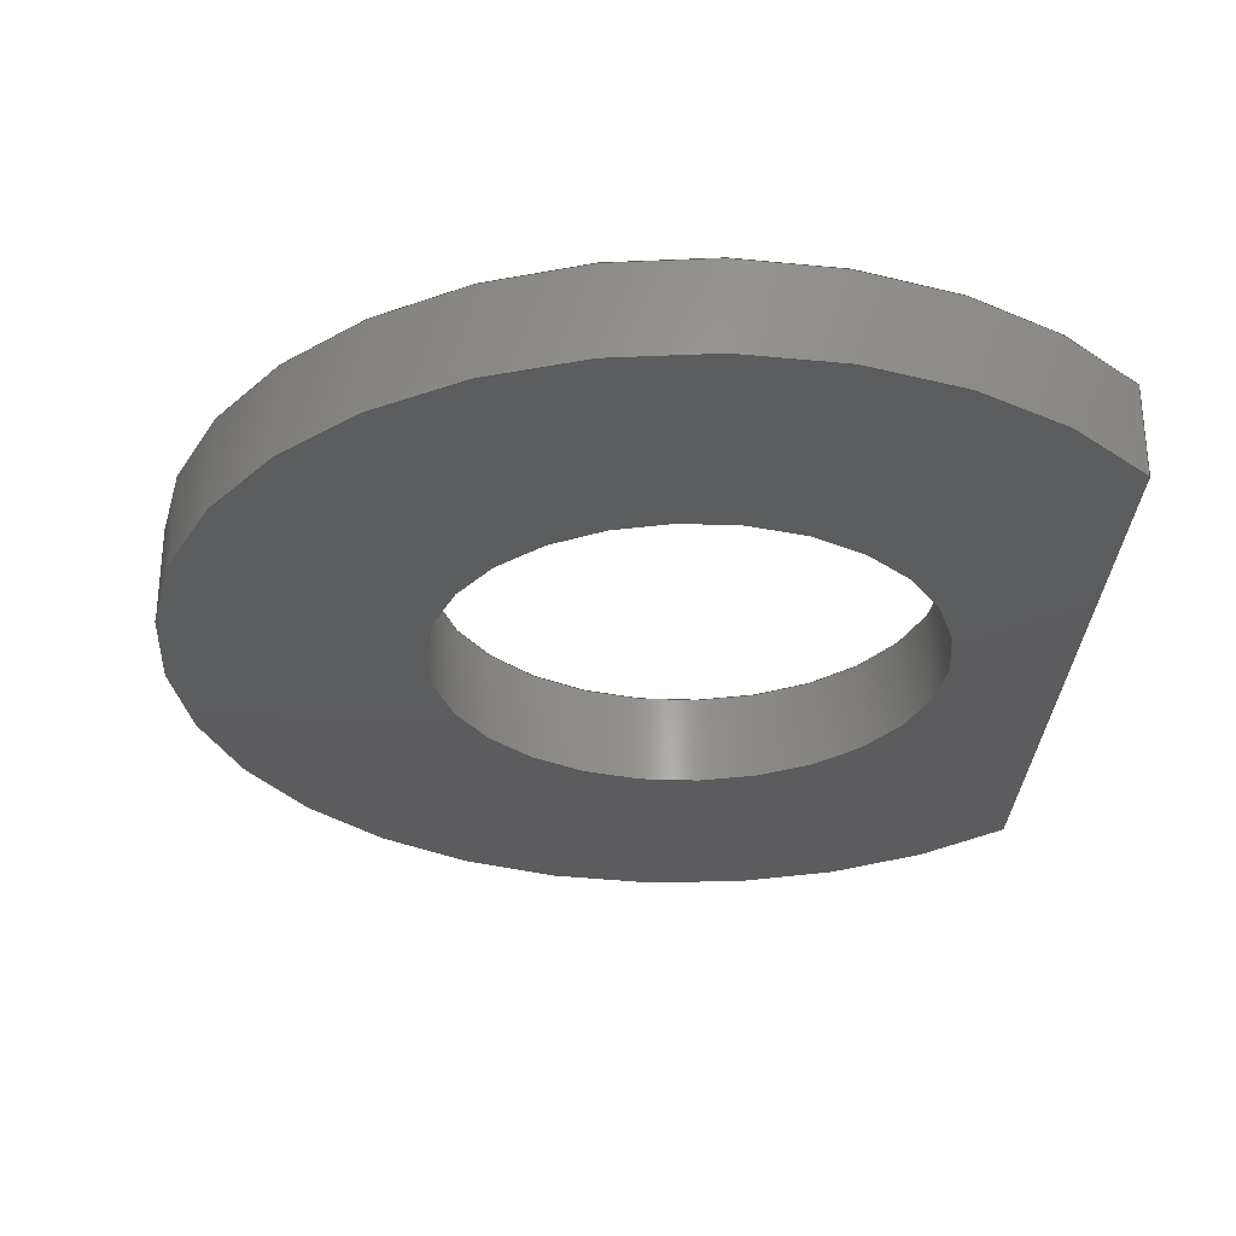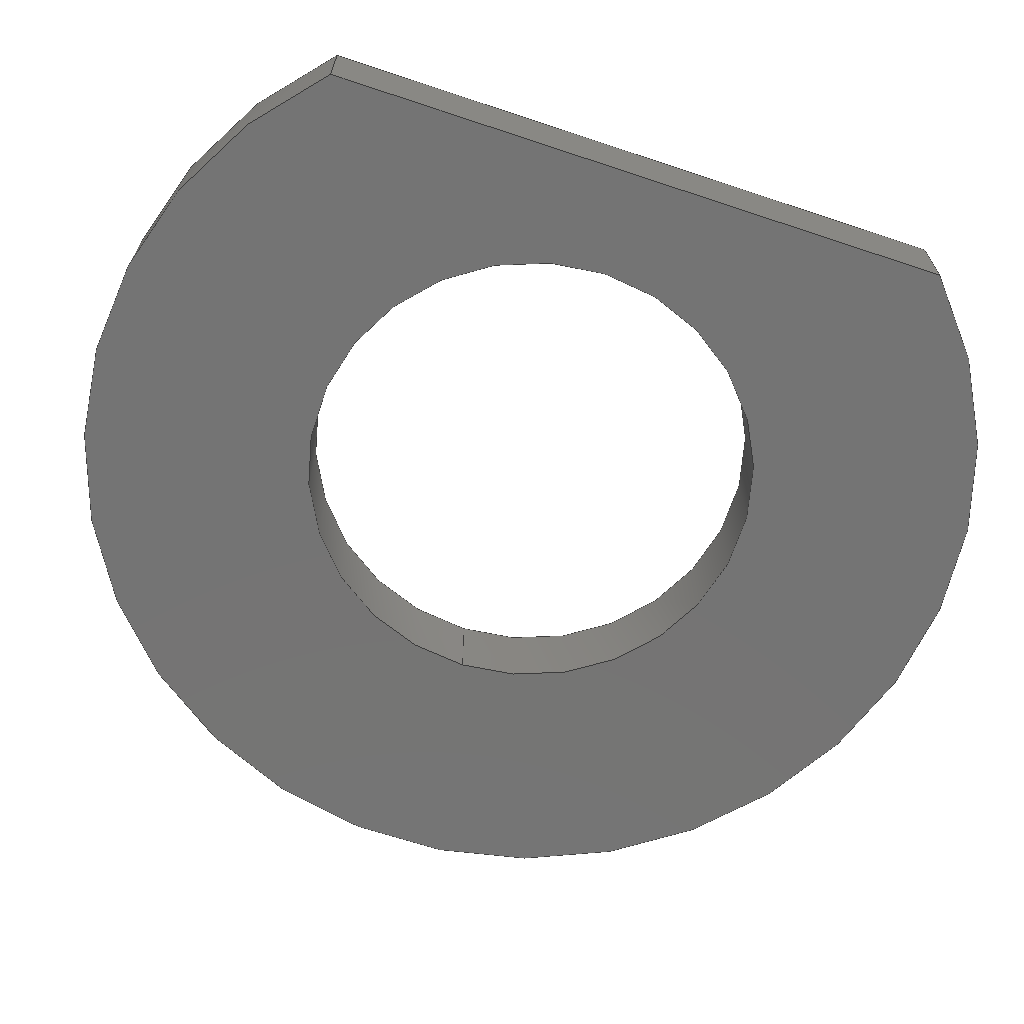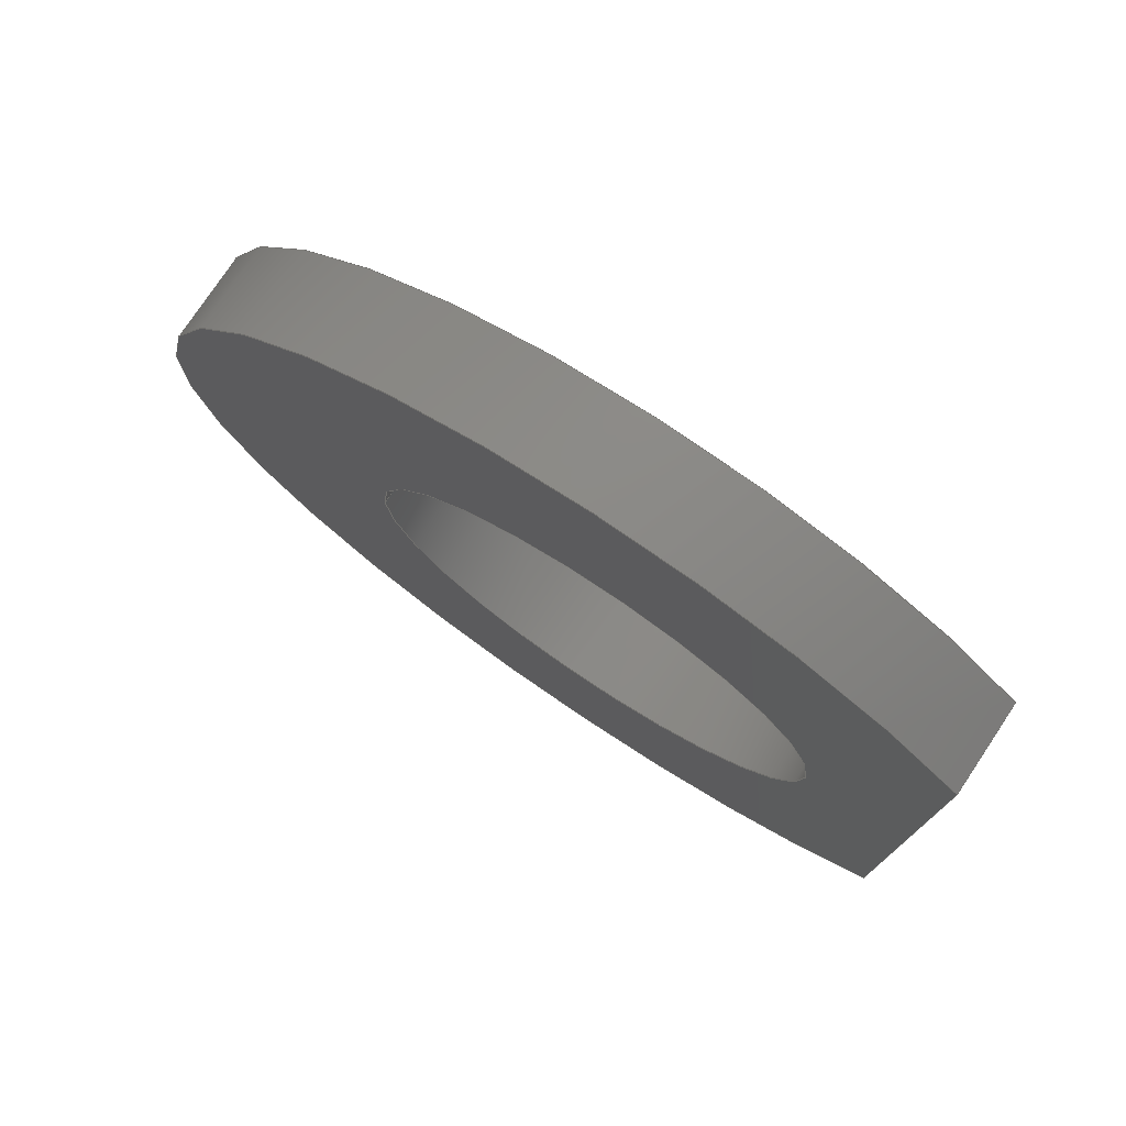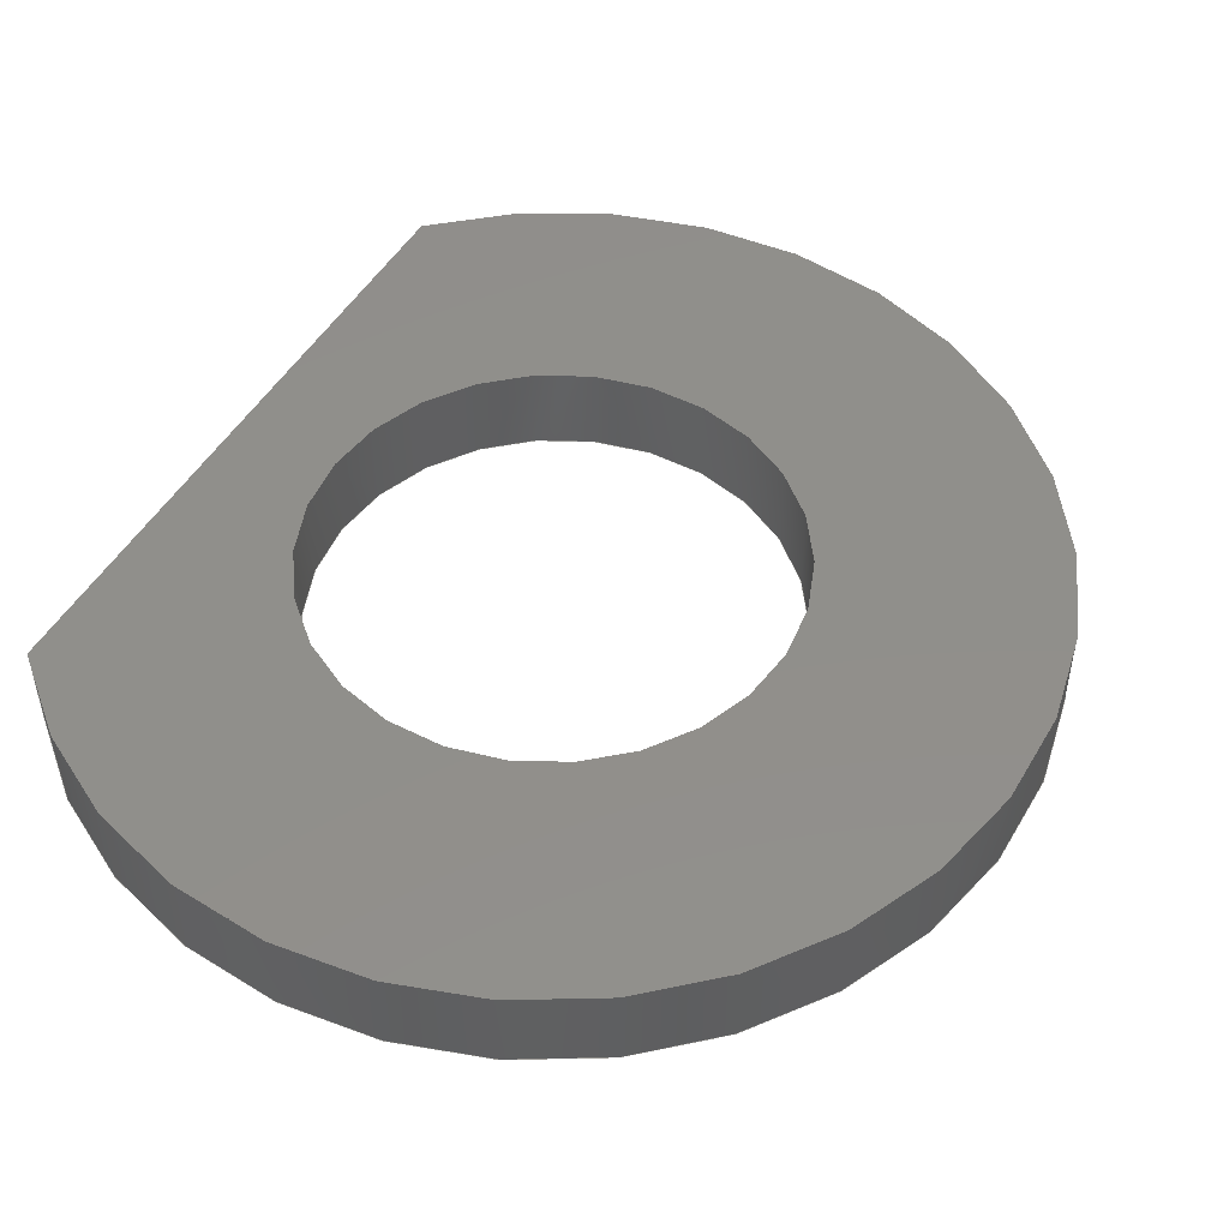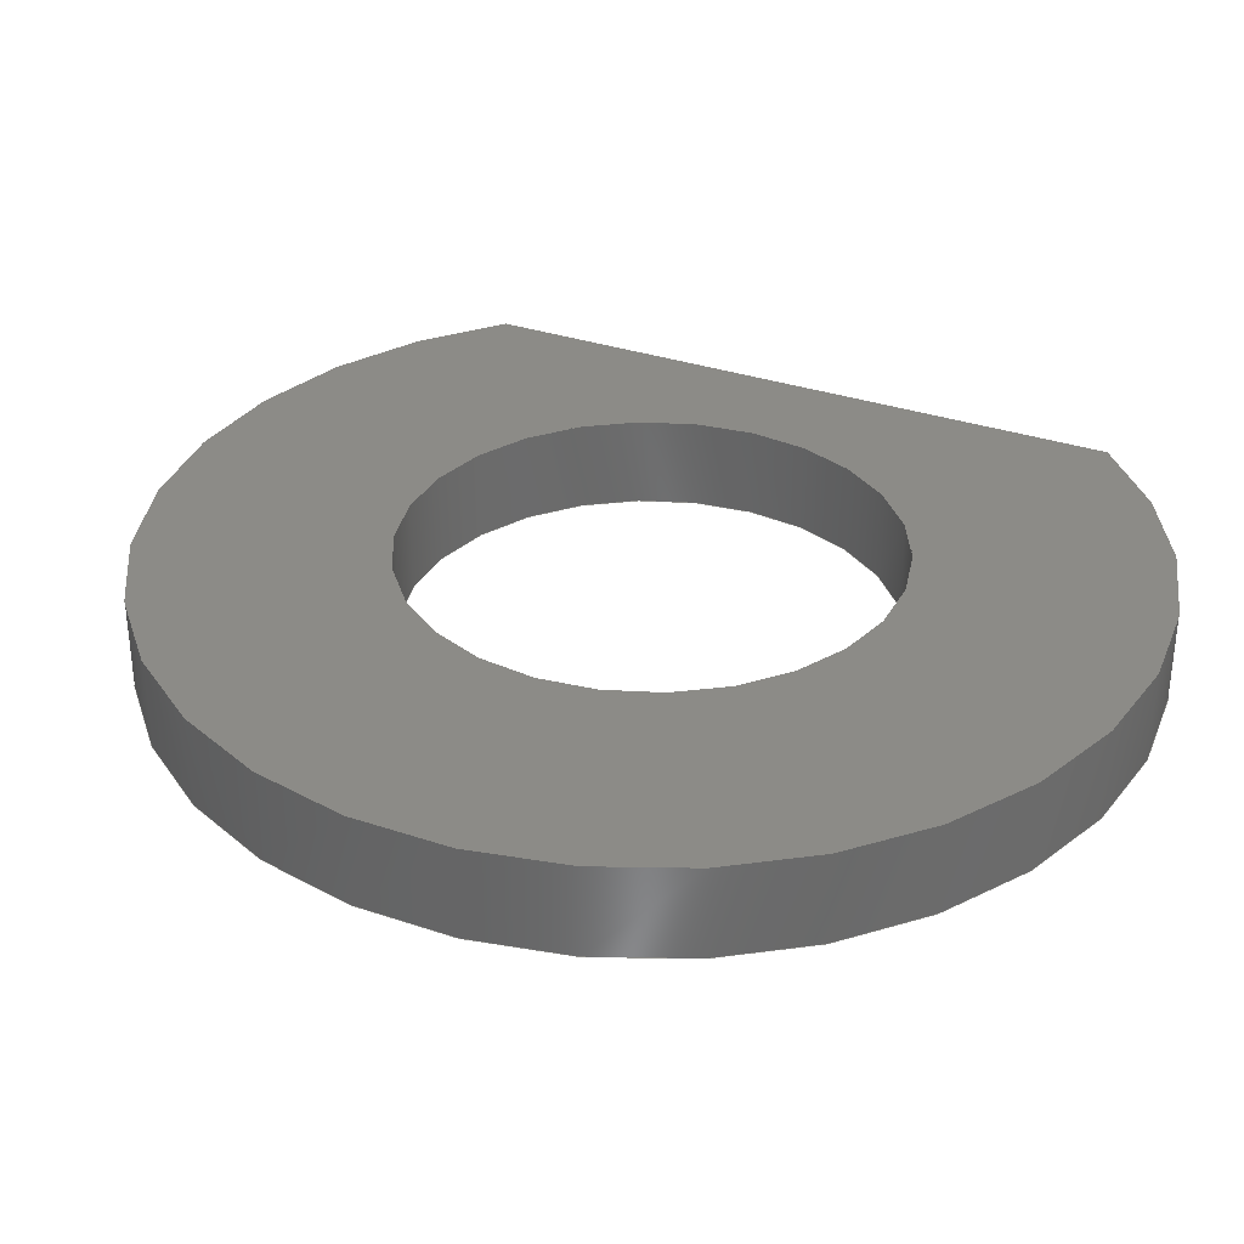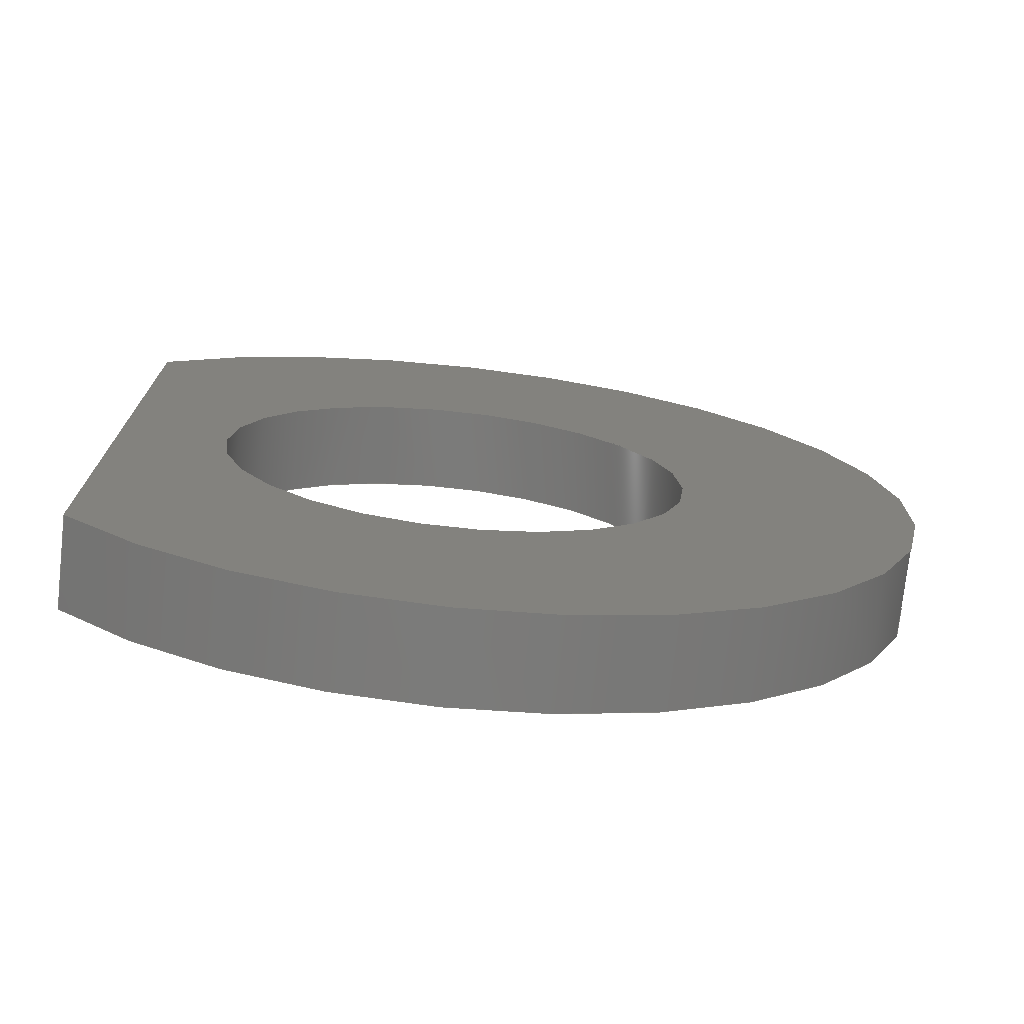
<metadata>
{"format":"step","ext":"step","renderer":"f3d","projection":"perspective","resolution":1024,"background":"white","views":[{"elev":-30.1,"azim":176.8,"up":"+Z"},{"elev":-66.7,"azim":-108.5,"up":"+Z"},{"elev":77.2,"azim":-146.3,"up":"+Y"},{"elev":49.1,"azim":29.3,"up":"+Z"},{"elev":32.8,"azim":115.1,"up":"+Z"},{"elev":-74.3,"azim":-6.3,"up":"+Y"}]}
</metadata>
<code>
ISO-10303-21;
DATA;
#1 = MECHANICAL_DESIGN_GEOMETRIC_PRESENTATION_REPRESENTATION( ' ', ( #7, #8, #9, #10, #11 ), #6 );
#2 = PRODUCT_DEFINITION_CONTEXT( '', #12, 'design' );
#3 = APPLICATION_PROTOCOL_DEFINITION( 'international standard', 'automotive_design', 2001, #12 );
#4 = PRODUCT_CATEGORY_RELATIONSHIP( 'NONE', 'NONE', #13, #14 );
#5 = SHAPE_DEFINITION_REPRESENTATION( #15, #16 );
#6 =  ( GEOMETRIC_REPRESENTATION_CONTEXT( 3 )GLOBAL_UNCERTAINTY_ASSIGNED_CONTEXT( ( #17 ) )GLOBAL_UNIT_ASSIGNED_CONTEXT( ( #18, #19, #20 ) )REPRESENTATION_CONTEXT( 'NONE', 'WORKSPACE' ) );
#7 = STYLED_ITEM( '', ( #21 ), #22 );
#8 = STYLED_ITEM( '', ( #23 ), #24 );
#9 = STYLED_ITEM( '', ( #25 ), #26 );
#10 = STYLED_ITEM( '', ( #27 ), #28 );
#11 = STYLED_ITEM( '', ( #29 ), #30 );
#12 = APPLICATION_CONTEXT( 'core data for automotive mechanical design processes' );
#13 = PRODUCT_CATEGORY( 'part', 'NONE' );
#14 = PRODUCT_RELATED_PRODUCT_CATEGORY( 'detail', ' ', ( #31 ) );
#15 = PRODUCT_DEFINITION_SHAPE( 'NONE', 'NONE', #32 );
#16 = ADVANCED_BREP_SHAPE_REPRESENTATION( 'Part 1', ( #33, #34 ), #6 );
#17 = UNCERTAINTY_MEASURE_WITH_UNIT( LENGTH_MEASURE( 1e-17 ), #18, '', '' );
#18 =  ( CONVERSION_BASED_UNIT( 'METRE', #35 )LENGTH_UNIT(  )NAMED_UNIT( #36 ) );
#19 =  ( NAMED_UNIT( #37 )PLANE_ANGLE_UNIT(  )SI_UNIT( $, .RADIAN. ) );
#20 =  ( NAMED_UNIT( #37 )SI_UNIT( $, .STERADIAN. )SOLID_ANGLE_UNIT(  ) );
#21 = PRESENTATION_STYLE_ASSIGNMENT( ( #38 ) );
#22 = ADVANCED_FACE( '', ( #39 ), #40, .T. );
#23 = PRESENTATION_STYLE_ASSIGNMENT( ( #41 ) );
#24 = ADVANCED_FACE( '', ( #42, #43 ), #44, .F. );
#25 = PRESENTATION_STYLE_ASSIGNMENT( ( #45 ) );
#26 = ADVANCED_FACE( '', ( #46, #47 ), #48, .F. );
#27 = PRESENTATION_STYLE_ASSIGNMENT( ( #49 ) );
#28 = ADVANCED_FACE( '', ( #50, #51 ), #52, .T. );
#29 = PRESENTATION_STYLE_ASSIGNMENT( ( #53 ) );
#30 = ADVANCED_FACE( '', ( #54 ), #55, .T. );
#31 = PRODUCT( 'Part 1', 'Part 1', 'PART-Part 1-DESC', ( #56 ) );
#32 = PRODUCT_DEFINITION( 'NONE', 'NONE', #57, #2 );
#33 = MANIFOLD_SOLID_BREP( 'Part 1', #58 );
#34 = AXIS2_PLACEMENT_3D( '', #59, #60, #61 );
#35 = LENGTH_MEASURE_WITH_UNIT( LENGTH_MEASURE( 1 ), #62 );
#36 = DIMENSIONAL_EXPONENTS( 1, 0, 0, 0, 0, 0, 0 );
#37 = DIMENSIONAL_EXPONENTS( 0, 0, 0, 0, 0, 0, 0 );
#38 = SURFACE_STYLE_USAGE( .BOTH., #63 );
#39 = FACE_OUTER_BOUND( '', #64, .T. );
#40 = CYLINDRICAL_SURFACE( '', #65, 0.008738 );
#41 = SURFACE_STYLE_USAGE( .BOTH., #66 );
#42 = FACE_BOUND( '', #67, .T. );
#43 = FACE_OUTER_BOUND( '', #68, .T. );
#44 = PLANE( '', #69 );
#45 = SURFACE_STYLE_USAGE( .BOTH., #70 );
#46 = FACE_OUTER_BOUND( '', #71, .T. );
#47 = FACE_OUTER_BOUND( '', #72, .T. );
#48 = CYLINDRICAL_SURFACE( '', #73, 0.004369 );
#49 = SURFACE_STYLE_USAGE( .BOTH., #74 );
#50 = FACE_BOUND( '', #75, .T. );
#51 = FACE_OUTER_BOUND( '', #76, .T. );
#52 = PLANE( '', #77 );
#53 = SURFACE_STYLE_USAGE( .BOTH., #78 );
#54 = FACE_OUTER_BOUND( '', #79, .T. );
#55 = PLANE( '', #80 );
#56 = PRODUCT_CONTEXT( '', #12, 'mechanical' );
#57 = PRODUCT_DEFINITION_FORMATION_WITH_SPECIFIED_SOURCE( ' ', 'NONE', #31, .NOT_KNOWN. );
#58 = CLOSED_SHELL( '', ( #26, #28, #24, #22, #30 ) );
#59 = CARTESIAN_POINT( '', ( 0, 0, 0 ) );
#60 = DIRECTION( '', ( 0, 0, 1 ) );
#61 = DIRECTION( '', ( 1, 0, 0 ) );
#62 =  ( LENGTH_UNIT(  )NAMED_UNIT( #36 )SI_UNIT( $, .METRE. ) );
#63 = SURFACE_SIDE_STYLE( '', ( #81 ) );
#64 = EDGE_LOOP( '', ( #82, #83, #84, #85 ) );
#65 = AXIS2_PLACEMENT_3D( '', #86, #87, #88 );
#66 = SURFACE_SIDE_STYLE( '', ( #89 ) );
#67 = EDGE_LOOP( '', ( #90 ) );
#68 = EDGE_LOOP( '', ( #91, #92 ) );
#69 = AXIS2_PLACEMENT_3D( '', #93, #94, #95 );
#70 = SURFACE_SIDE_STYLE( '', ( #96 ) );
#71 = EDGE_LOOP( '', ( #97 ) );
#72 = EDGE_LOOP( '', ( #98 ) );
#73 = AXIS2_PLACEMENT_3D( '', #99, #100, #101 );
#74 = SURFACE_SIDE_STYLE( '', ( #102 ) );
#75 = EDGE_LOOP( '', ( #103 ) );
#76 = EDGE_LOOP( '', ( #104, #105 ) );
#77 = AXIS2_PLACEMENT_3D( '', #106, #107, #108 );
#78 = SURFACE_SIDE_STYLE( '', ( #109 ) );
#79 = EDGE_LOOP( '', ( #110, #111, #112, #113 ) );
#80 = AXIS2_PLACEMENT_3D( '', #114, #115, #116 );
#81 = SURFACE_STYLE_FILL_AREA( #117 );
#82 = ORIENTED_EDGE( '', *, *, #118, .F. );
#83 = ORIENTED_EDGE( '', *, *, #119, .F. );
#84 = ORIENTED_EDGE( '', *, *, #120, .T. );
#85 = ORIENTED_EDGE( '', *, *, #121, .T. );
#86 = CARTESIAN_POINT( '', ( 0, 0, -0.001651 ) );
#87 = DIRECTION( '', ( -0, -0, -1 ) );
#88 = DIRECTION( '', ( 1, 0, 0 ) );
#89 = SURFACE_STYLE_FILL_AREA( #122 );
#90 = ORIENTED_EDGE( '', *, *, #123, .T. );
#91 = ORIENTED_EDGE( '', *, *, #120, .F. );
#92 = ORIENTED_EDGE( '', *, *, #124, .F. );
#93 = CARTESIAN_POINT( '', ( 0, 0, -0.001651 ) );
#94 = DIRECTION( '', ( 0, 0, 1 ) );
#95 = DIRECTION( '', ( 1, 0, 0 ) );
#96 = SURFACE_STYLE_FILL_AREA( #125 );
#97 = ORIENTED_EDGE( '', *, *, #123, .F. );
#98 = ORIENTED_EDGE( '', *, *, #126, .T. );
#99 = CARTESIAN_POINT( '', ( 0, 0, -0.001651 ) );
#100 = DIRECTION( '', ( -0, -0, -1 ) );
#101 = DIRECTION( '', ( 1, 0, 0 ) );
#102 = SURFACE_STYLE_FILL_AREA( #127 );
#103 = ORIENTED_EDGE( '', *, *, #126, .F. );
#104 = ORIENTED_EDGE( '', *, *, #118, .T. );
#105 = ORIENTED_EDGE( '', *, *, #128, .T. );
#106 = CARTESIAN_POINT( '', ( 0, 0, 0 ) );
#107 = DIRECTION( '', ( 0, 0, 1 ) );
#108 = DIRECTION( '', ( 1, 0, 0 ) );
#109 = SURFACE_STYLE_FILL_AREA( #129 );
#110 = ORIENTED_EDGE( '', *, *, #128, .F. );
#111 = ORIENTED_EDGE( '', *, *, #121, .F. );
#112 = ORIENTED_EDGE( '', *, *, #124, .T. );
#113 = ORIENTED_EDGE( '', *, *, #119, .T. );
#114 = CARTESIAN_POINT( '', ( -0.00635, 0.006002, -0.001651 ) );
#115 = DIRECTION( '', ( -1, 0, 0 ) );
#116 = DIRECTION( '', ( 0, 0, 1 ) );
#117 = FILL_AREA_STYLE( '', ( #130 ) );
#118 = EDGE_CURVE( '', #131, #132, #133, .T. );
#119 = EDGE_CURVE( '', #134, #131, #135, .T. );
#120 = EDGE_CURVE( '', #134, #136, #137, .T. );
#121 = EDGE_CURVE( '', #136, #132, #138, .T. );
#122 = FILL_AREA_STYLE( '', ( #139 ) );
#123 = EDGE_CURVE( '', #140, #140, #141, .T. );
#124 = EDGE_CURVE( '', #136, #134, #142, .T. );
#125 = FILL_AREA_STYLE( '', ( #143 ) );
#126 = EDGE_CURVE( '', #144, #144, #145, .T. );
#127 = FILL_AREA_STYLE( '', ( #146 ) );
#128 = EDGE_CURVE( '', #132, #131, #147, .T. );
#129 = FILL_AREA_STYLE( '', ( #148 ) );
#130 = FILL_AREA_STYLE_COLOUR( '', #149 );
#131 = VERTEX_POINT( '', #150 );
#132 = VERTEX_POINT( '', #151 );
#133 = CIRCLE( '', #152, 0.008738 );
#134 = VERTEX_POINT( '', #153 );
#135 = LINE( '', #154, #155 );
#136 = VERTEX_POINT( '', #156 );
#137 = CIRCLE( '', #157, 0.008738 );
#138 = LINE( '', #158, #159 );
#139 = FILL_AREA_STYLE_COLOUR( '', #160 );
#140 = VERTEX_POINT( '', #161 );
#141 = CIRCLE( '', #162, 0.004369 );
#142 = LINE( '', #163, #164 );
#143 = FILL_AREA_STYLE_COLOUR( '', #165 );
#144 = VERTEX_POINT( '', #166 );
#145 = CIRCLE( '', #167, 0.004369 );
#146 = FILL_AREA_STYLE_COLOUR( '', #168 );
#147 = LINE( '', #169, #170 );
#148 = FILL_AREA_STYLE_COLOUR( '', #171 );
#149 = COLOUR_RGB( '', 0.749, 0.749, 0.749 );
#150 = CARTESIAN_POINT( '', ( -0.00635, -0.006002, 0 ) );
#151 = CARTESIAN_POINT( '', ( -0.00635, 0.006002, 0 ) );
#152 = AXIS2_PLACEMENT_3D( '', #172, #173, #174 );
#153 = CARTESIAN_POINT( '', ( -0.00635, -0.006002, -0.001651 ) );
#154 = CARTESIAN_POINT( '', ( -0.00635, -0.006002, -0.001651 ) );
#155 = VECTOR( '', #175, 1 );
#156 = CARTESIAN_POINT( '', ( -0.00635, 0.006002, -0.001651 ) );
#157 = AXIS2_PLACEMENT_3D( '', #176, #177, #178 );
#158 = CARTESIAN_POINT( '', ( -0.00635, 0.006002, -0.001651 ) );
#159 = VECTOR( '', #179, 1 );
#160 = COLOUR_RGB( '', 0.749, 0.749, 0.749 );
#161 = CARTESIAN_POINT( '', ( 0.004369, 0, -0.001651 ) );
#162 = AXIS2_PLACEMENT_3D( '', #180, #181, #182 );
#163 = CARTESIAN_POINT( '', ( -0.00635, 0.006002, -0.001651 ) );
#164 = VECTOR( '', #183, 1 );
#165 = COLOUR_RGB( '', 0.749, 0.749, 0.749 );
#166 = CARTESIAN_POINT( '', ( 0.004369, 0, 0 ) );
#167 = AXIS2_PLACEMENT_3D( '', #184, #185, #186 );
#168 = COLOUR_RGB( '', 0.749, 0.749, 0.749 );
#169 = CARTESIAN_POINT( '', ( -0.00635, 0.006002, 0 ) );
#170 = VECTOR( '', #187, 1 );
#171 = COLOUR_RGB( '', 0.749, 0.749, 0.749 );
#172 = CARTESIAN_POINT( '', ( 0, 0, 0 ) );
#173 = DIRECTION( '', ( 0, 0, 1 ) );
#174 = DIRECTION( '', ( 1, 0, 0 ) );
#175 = DIRECTION( '', ( 0, 0, 1 ) );
#176 = CARTESIAN_POINT( '', ( 0, 0, -0.001651 ) );
#177 = DIRECTION( '', ( 0, 0, 1 ) );
#178 = DIRECTION( '', ( 1, 0, 0 ) );
#179 = DIRECTION( '', ( 0, 0, 1 ) );
#180 = CARTESIAN_POINT( '', ( 0, 0, -0.001651 ) );
#181 = DIRECTION( '', ( 0, 0, 1 ) );
#182 = DIRECTION( '', ( 1, 0, 0 ) );
#183 = DIRECTION( '', ( 0, -1, 0 ) );
#184 = CARTESIAN_POINT( '', ( 0, 0, 0 ) );
#185 = DIRECTION( '', ( 0, 0, 1 ) );
#186 = DIRECTION( '', ( 1, 0, 0 ) );
#187 = DIRECTION( '', ( 0, -1, 0 ) );
ENDSEC;
END-ISO-10303-21;

</code>
